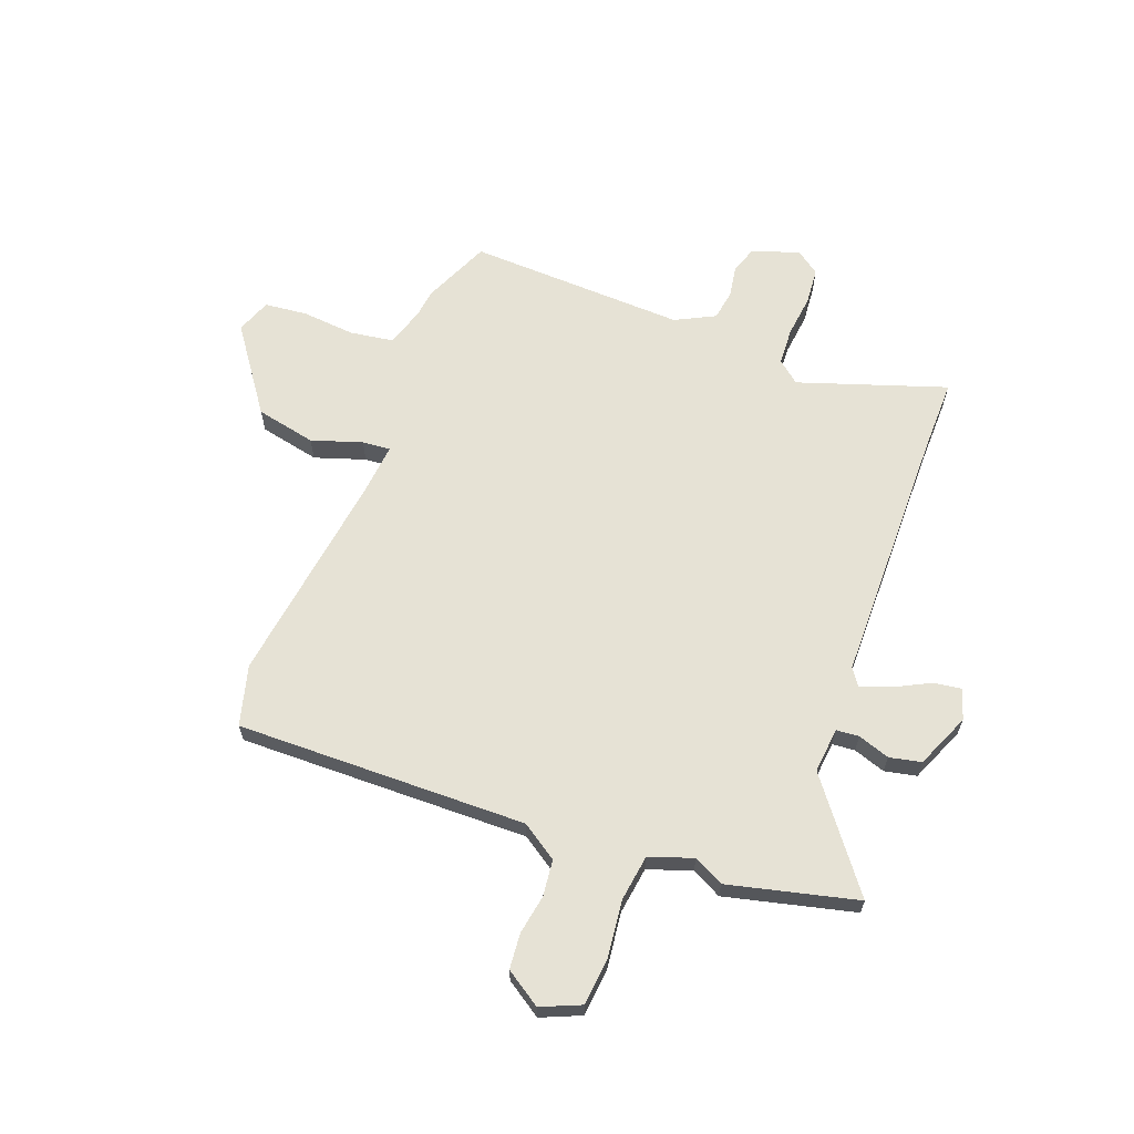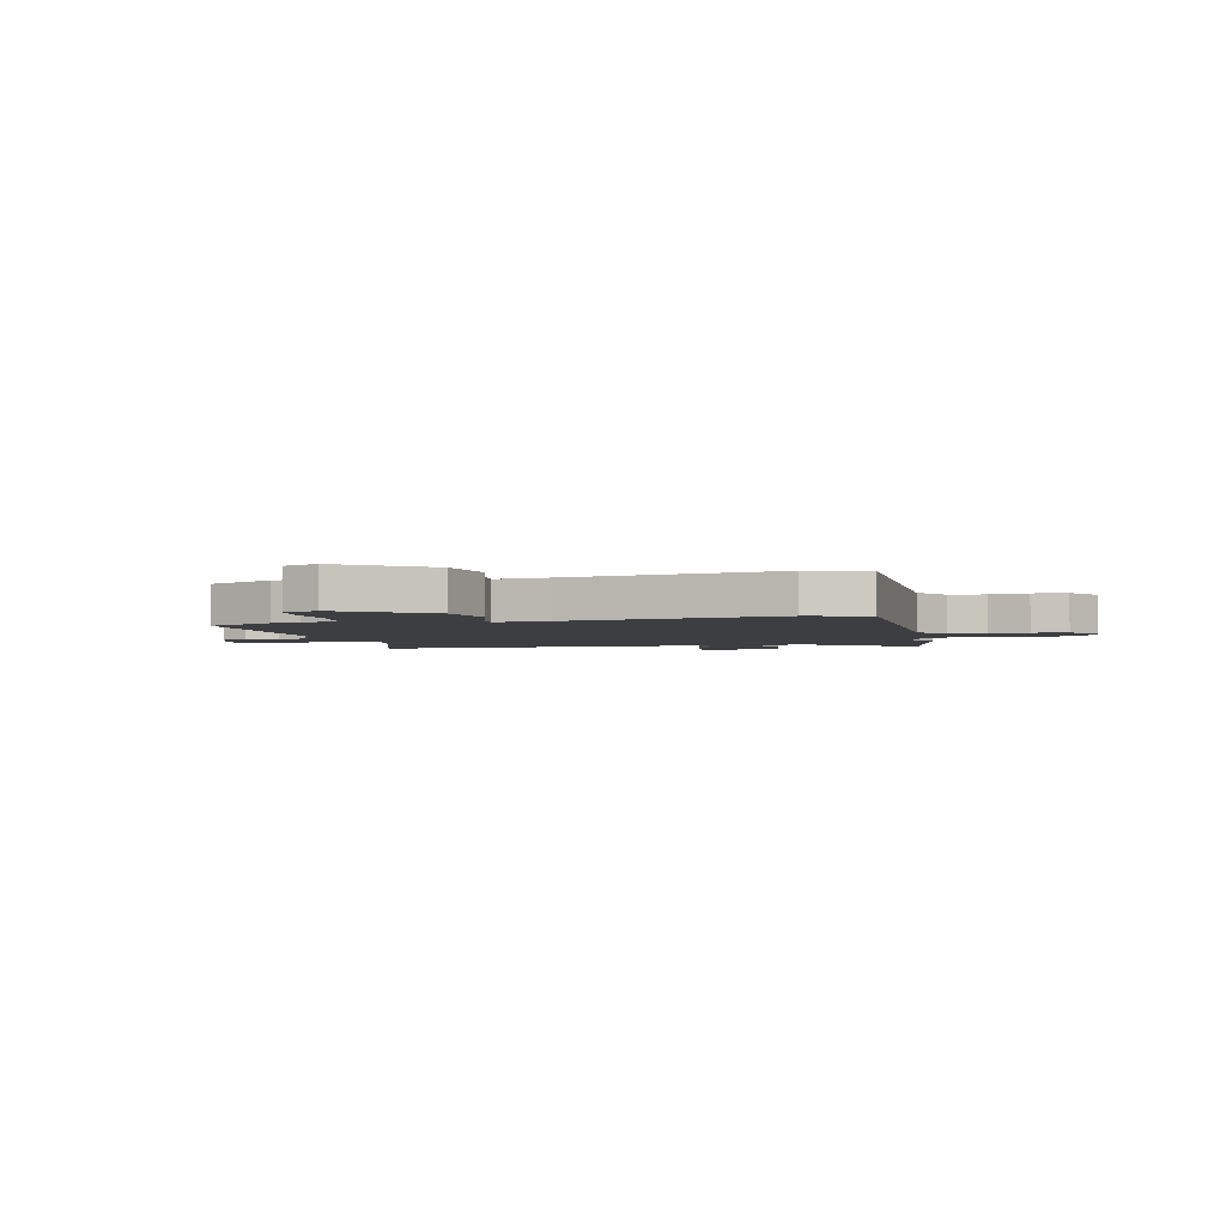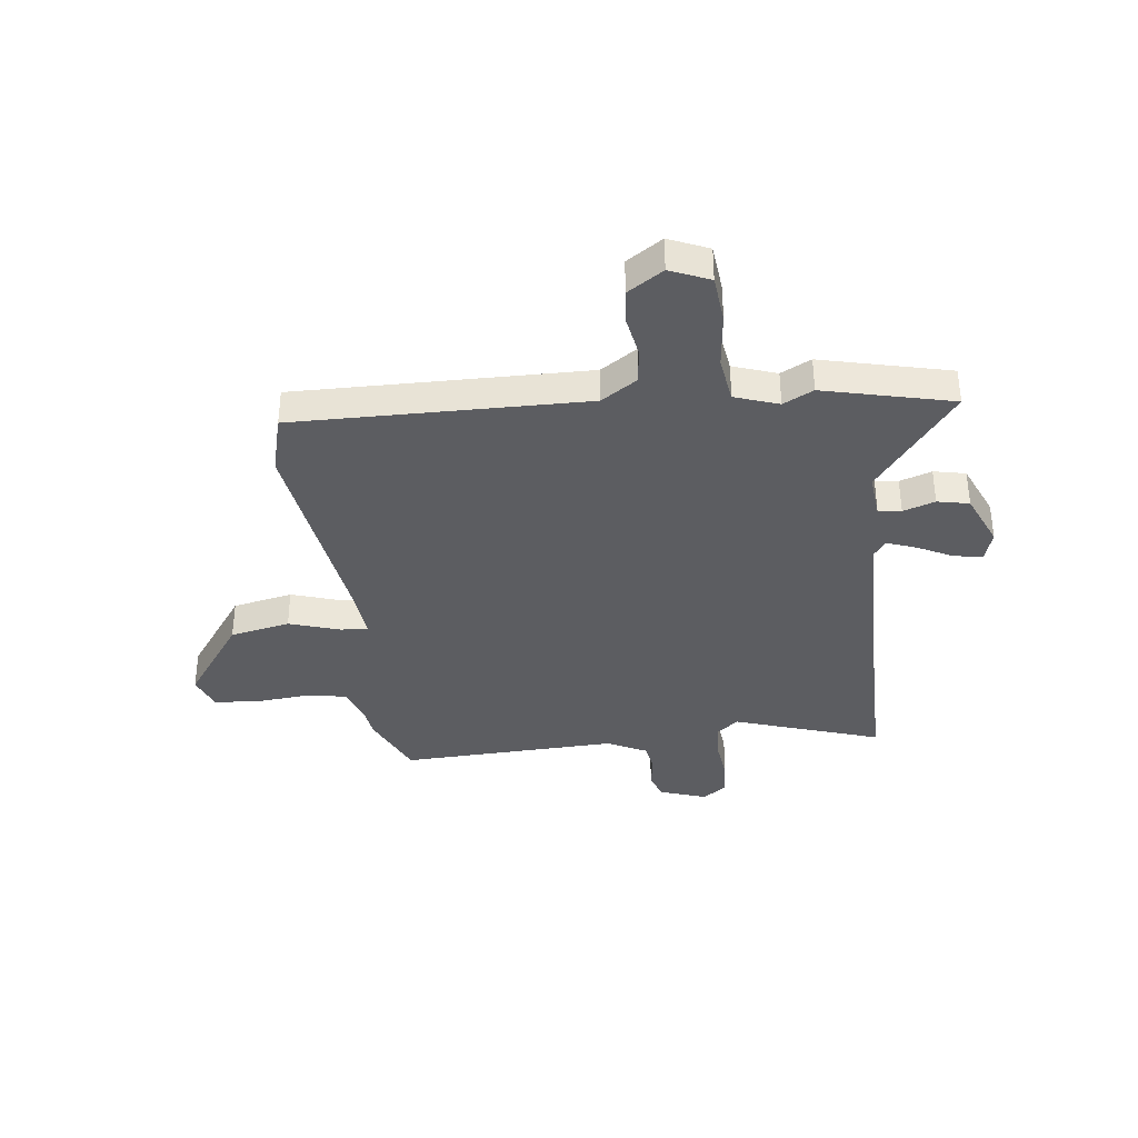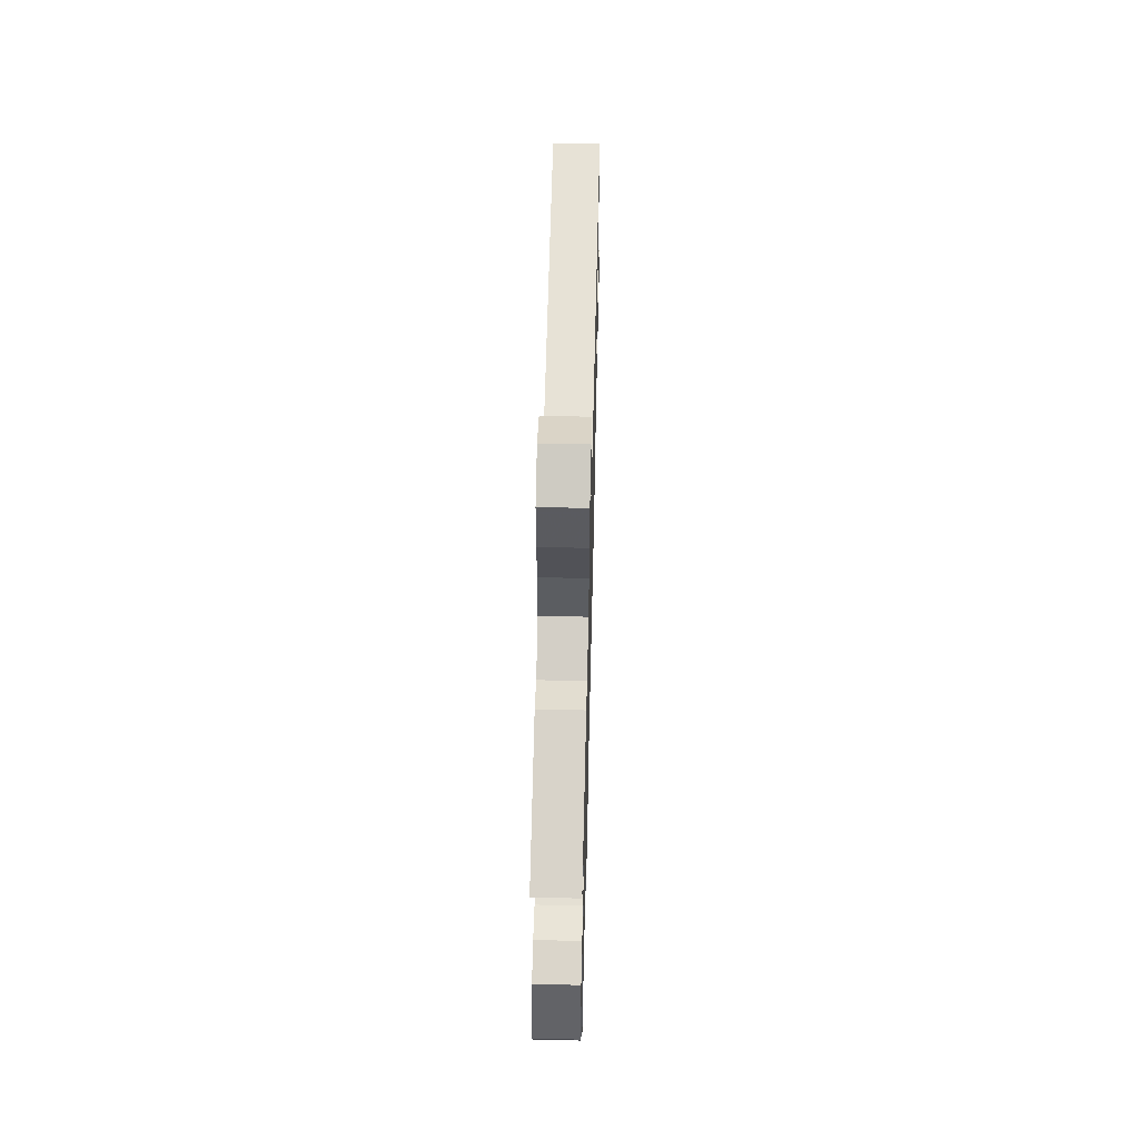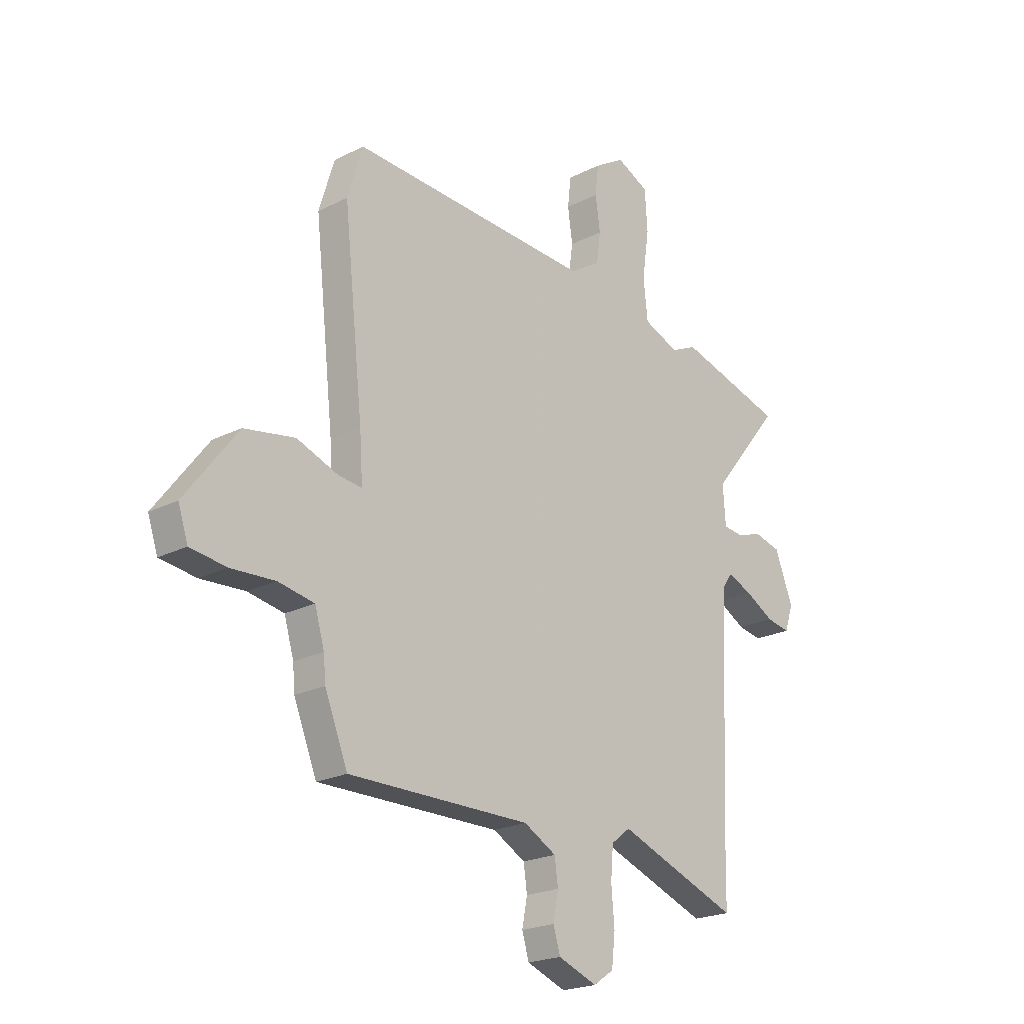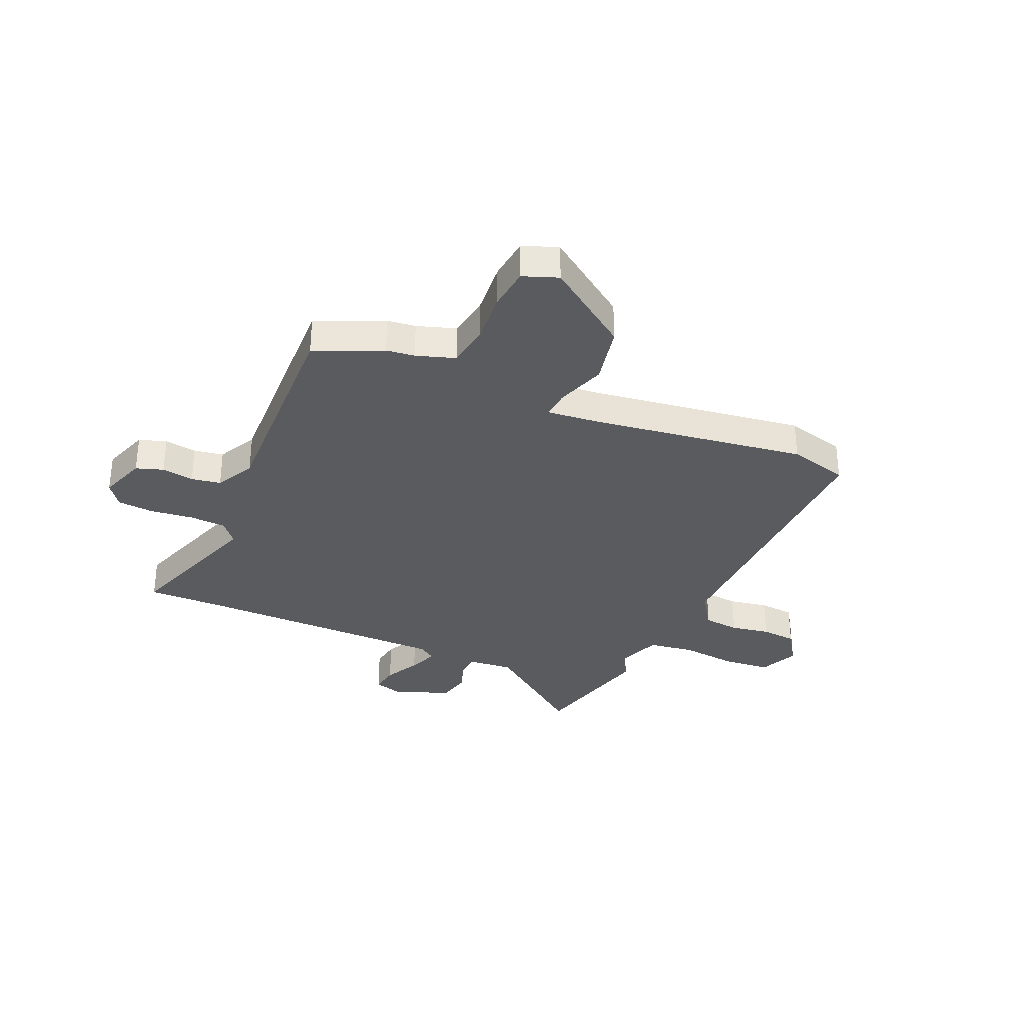
<metadata>
{"format":"obj","ext":"obj","renderer":"f3d","projection":"perspective","resolution":1024,"background":"white","views":[{"elev":64.0,"azim":22.4,"up":"+Y"},{"elev":-3.1,"azim":-74.1,"up":"+Y"},{"elev":-36.4,"azim":8.7,"up":"+Y"},{"elev":60.3,"azim":91.4,"up":"+Z"},{"elev":-21.7,"azim":-48.3,"up":"+Z"},{"elev":-32.7,"azim":-111.9,"up":"+Y"}]}
</metadata>
<code>
v -0.479 0.07 -0.552
v -0.532 0.07 -0.421
v -0.537 0.07 -0.366
v -0.559 0.07 -0.291
v -0.642 0.07 -0.276
v -0.744 0.07 -0.282
v -0.827 0.07 -0.271
v -0.85 0.07 -0.203
v -0.729 0.07 -0.044
v -0.612 0.07 -0.023
v -0.516 0.07 -0.058
v -0.462 0.07 -0.064
v -0.469 0.07 0.041
v -0.514 0.07 0.454
v -0.479 0.07 0.569
v 0.081 0.07 0.543
v 0.152 0.07 0.587
v 0.162 0.07 0.657
v 0.151 0.07 0.734
v 0.159 0.07 0.802
v 0.229 0.07 0.845
v 0.304 0.07 0.81
v 0.31 0.07 0.718
v 0.294 0.07 0.609
v 0.304 0.07 0.519
v 0.387 0.07 0.487
v 0.446 0.07 0.515
v 0.692 0.07 0.447
v 0.53 0.07 0.248
v 0.536 0.07 0.16
v 0.58 0.07 0.155
v 0.642 0.07 0.174
v 0.703 0.07 0.159
v 0.745 0.07 0.052
v 0.725 0.07 -0.007
v 0.67 0.07 0.003
v 0.603 0.07 0.04
v 0.546 0.07 0.063
v 0.522 0.07 0.03
v 0.501 0.07 -0.465
v 0.498 0.07 -0.61
v 0.217 0.07 -0.506
v 0.173 0.07 -0.54
v 0.167 0.07 -0.611
v 0.174 0.07 -0.694
v 0.166 0.07 -0.764
v 0.119 0.07 -0.796
v 0.029 0.07 -0.762
v 0.013 0.07 -0.709
v 0.025 0.07 -0.647
v 0.017 0.07 -0.59
v -0.058 0.07 -0.549
v -0.479 0 -0.552
v -0.532 0 -0.421
v -0.537 0 -0.366
v -0.559 0 -0.291
v -0.642 0 -0.276
v -0.744 0 -0.282
v -0.827 0 -0.271
v -0.85 0 -0.203
v -0.729 0 -0.044
v -0.612 0 -0.023
v -0.516 0 -0.058
v -0.462 0 -0.064
v -0.469 0 0.041
v -0.514 0 0.454
v -0.479 0 0.569
v 0.081 0 0.543
v 0.152 0 0.587
v 0.162 0 0.657
v 0.151 0 0.734
v 0.159 0 0.802
v 0.229 0 0.845
v 0.304 0 0.81
v 0.31 0 0.718
v 0.294 0 0.609
v 0.304 0 0.519
v 0.387 0 0.487
v 0.446 0 0.515
v 0.692 0 0.447
v 0.53 0 0.248
v 0.536 0 0.16
v 0.58 0 0.155
v 0.642 0 0.174
v 0.703 0 0.159
v 0.745 0 0.052
v 0.725 0 -0.007
v 0.67 0 0.003
v 0.603 0 0.04
v 0.546 0 0.063
v 0.522 0 0.03
v 0.501 0 -0.465
v 0.498 0 -0.61
v 0.217 0 -0.506
v 0.173 0 -0.54
v 0.167 0 -0.611
v 0.174 0 -0.694
v 0.166 0 -0.764
v 0.119 0 -0.796
v 0.029 0 -0.762
v 0.013 0 -0.709
v 0.025 0 -0.647
v 0.017 0 -0.59
v -0.058 0 -0.549
f 48 49 50
f 47 48 50
f 46 47 50
f 45 46 50
f 44 45 50
f 43 44 50 51
f 42 43 51 52
f 40 41 42
f 39 40 42
f 35 36 37
f 34 35 37
f 33 34 37
f 32 33 37
f 31 32 37
f 30 31 37 38
f 26 27 28 29
f 25 26 29 30
f 22 23 24
f 21 22 24
f 20 21 24
f 19 20 24
f 18 19 24
f 17 18 24 25
f 30 38 39
f 25 30 39
f 17 25 39
f 16 17 39
f 9 10 11
f 8 9 11
f 7 8 11
f 6 7 11
f 5 6 11
f 4 5 11 12
f 3 4 12
f 2 3 12
f 1 2 12
f 52 1 12
f 39 42 52
f 16 39 52
f 15 16 52
f 14 15 52
f 13 14 52
f 12 13 52
f 102 101 100
f 102 100 99
f 102 99 98
f 102 98 97
f 102 97 96
f 103 102 96 95
f 104 103 95 94
f 94 93 92
f 94 92 91
f 89 88 87
f 89 87 86
f 89 86 85
f 89 85 84
f 89 84 83
f 90 89 83 82
f 81 80 79 78
f 82 81 78 77
f 76 75 74
f 76 74 73
f 76 73 72
f 76 72 71
f 76 71 70
f 77 76 70 69
f 91 90 82
f 91 82 77
f 91 77 69
f 91 69 68
f 63 62 61
f 63 61 60
f 63 60 59
f 63 59 58
f 63 58 57
f 64 63 57 56
f 64 56 55
f 64 55 54
f 64 54 53
f 64 53 104
f 104 94 91
f 104 91 68
f 104 68 67
f 104 67 66
f 104 66 65
f 104 65 64
f 1 53 54 2
f 2 54 55 3
f 3 55 56 4
f 4 56 57 5
f 5 57 58 6
f 6 58 59 7
f 7 59 60 8
f 8 60 61 9
f 9 61 62 10
f 10 62 63 11
f 11 63 64 12
f 12 64 65 13
f 13 65 66 14
f 14 66 67 15
f 15 67 68 16
f 16 68 69 17
f 17 69 70 18
f 18 70 71 19
f 19 71 72 20
f 20 72 73 21
f 21 73 74 22
f 22 74 75 23
f 23 75 76 24
f 24 76 77 25
f 25 77 78 26
f 26 78 79 27
f 27 79 80 28
f 28 80 81 29
f 29 81 82 30
f 30 82 83 31
f 31 83 84 32
f 32 84 85 33
f 33 85 86 34
f 34 86 87 35
f 35 87 88 36
f 36 88 89 37
f 37 89 90 38
f 38 90 91 39
f 39 91 92 40
f 40 92 93 41
f 41 93 94 42
f 42 94 95 43
f 43 95 96 44
f 44 96 97 45
f 45 97 98 46
f 46 98 99 47
f 47 99 100 48
f 48 100 101 49
f 49 101 102 50
f 50 102 103 51
f 51 103 104 52
f 52 104 53 1

</code>
